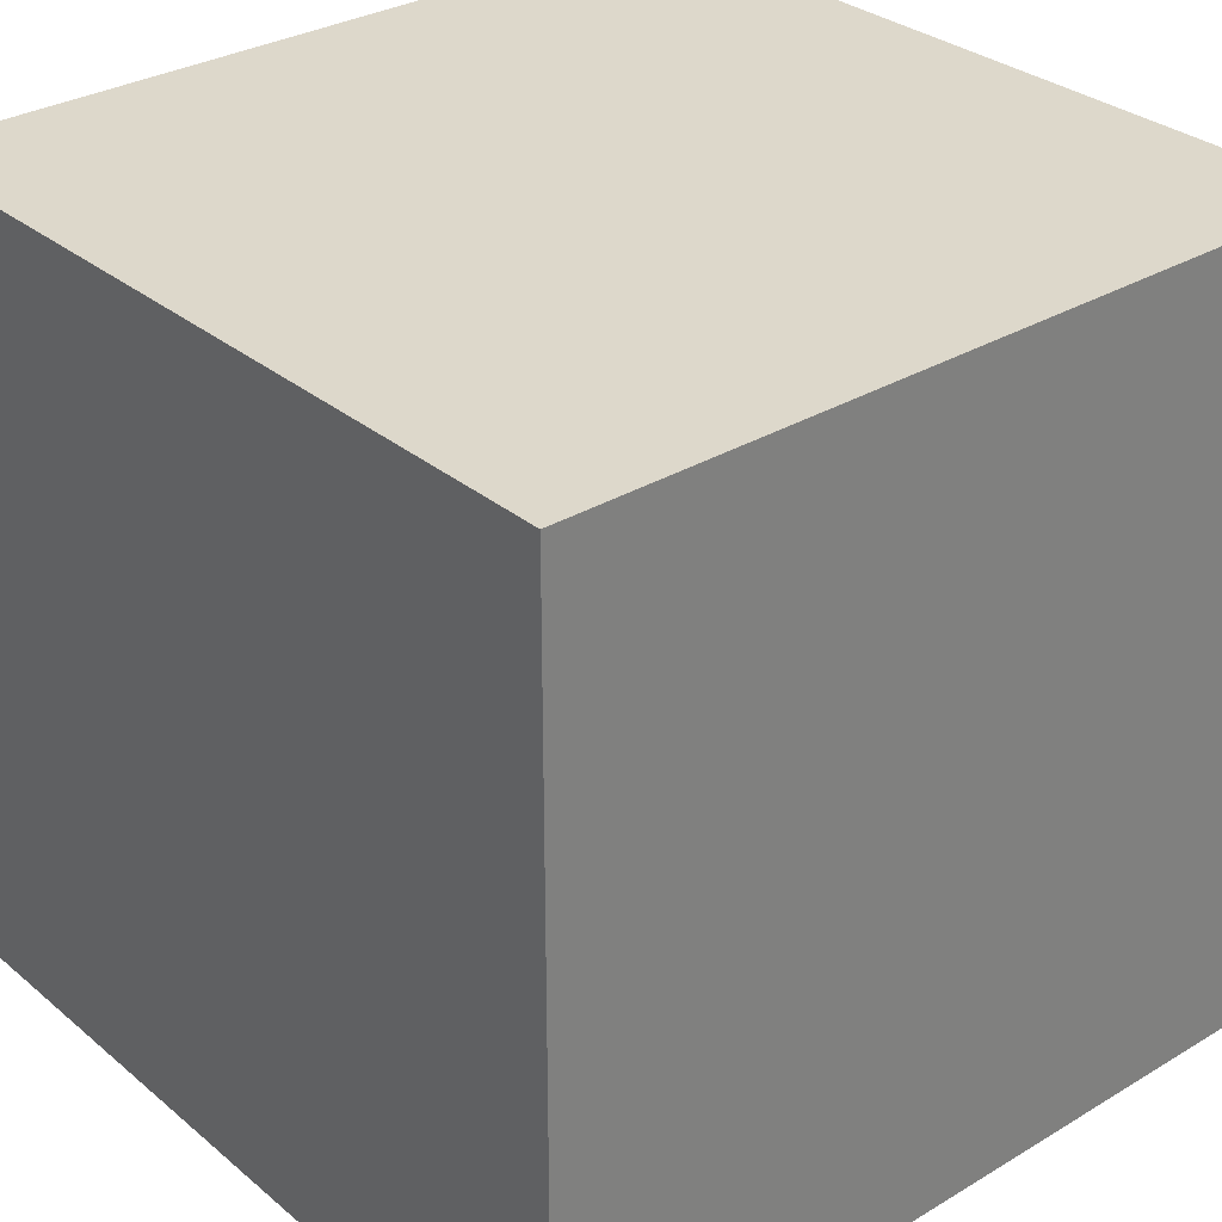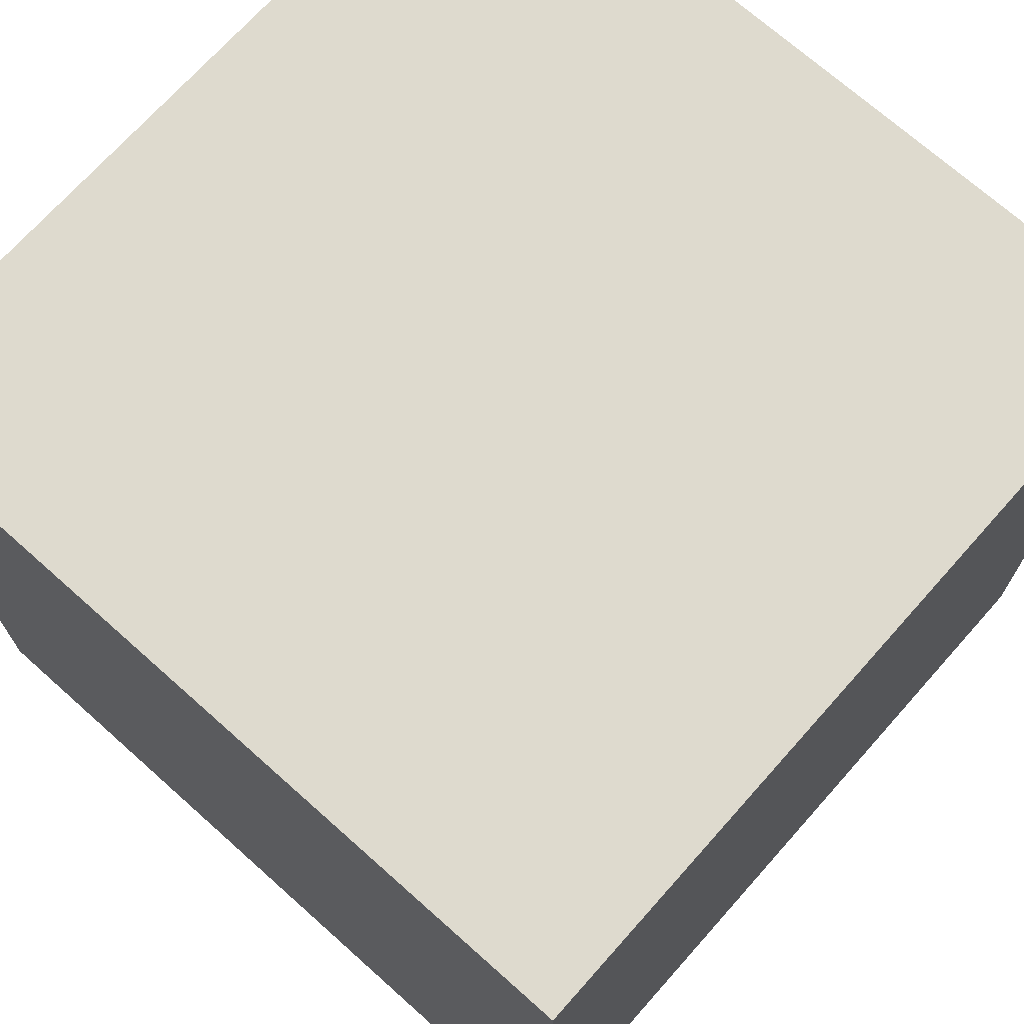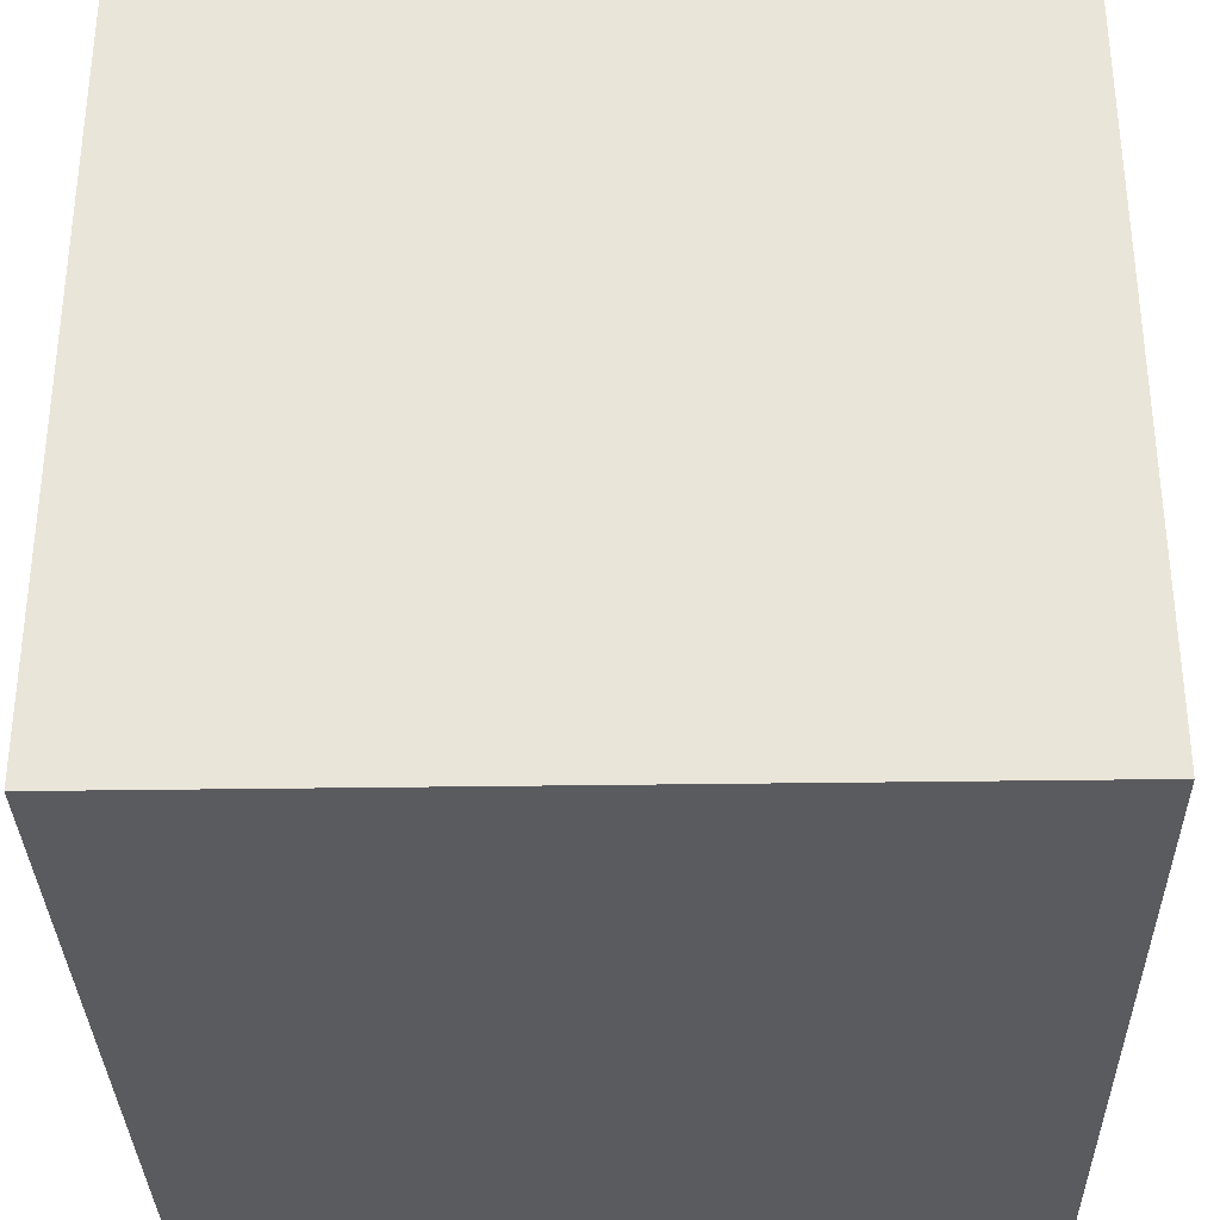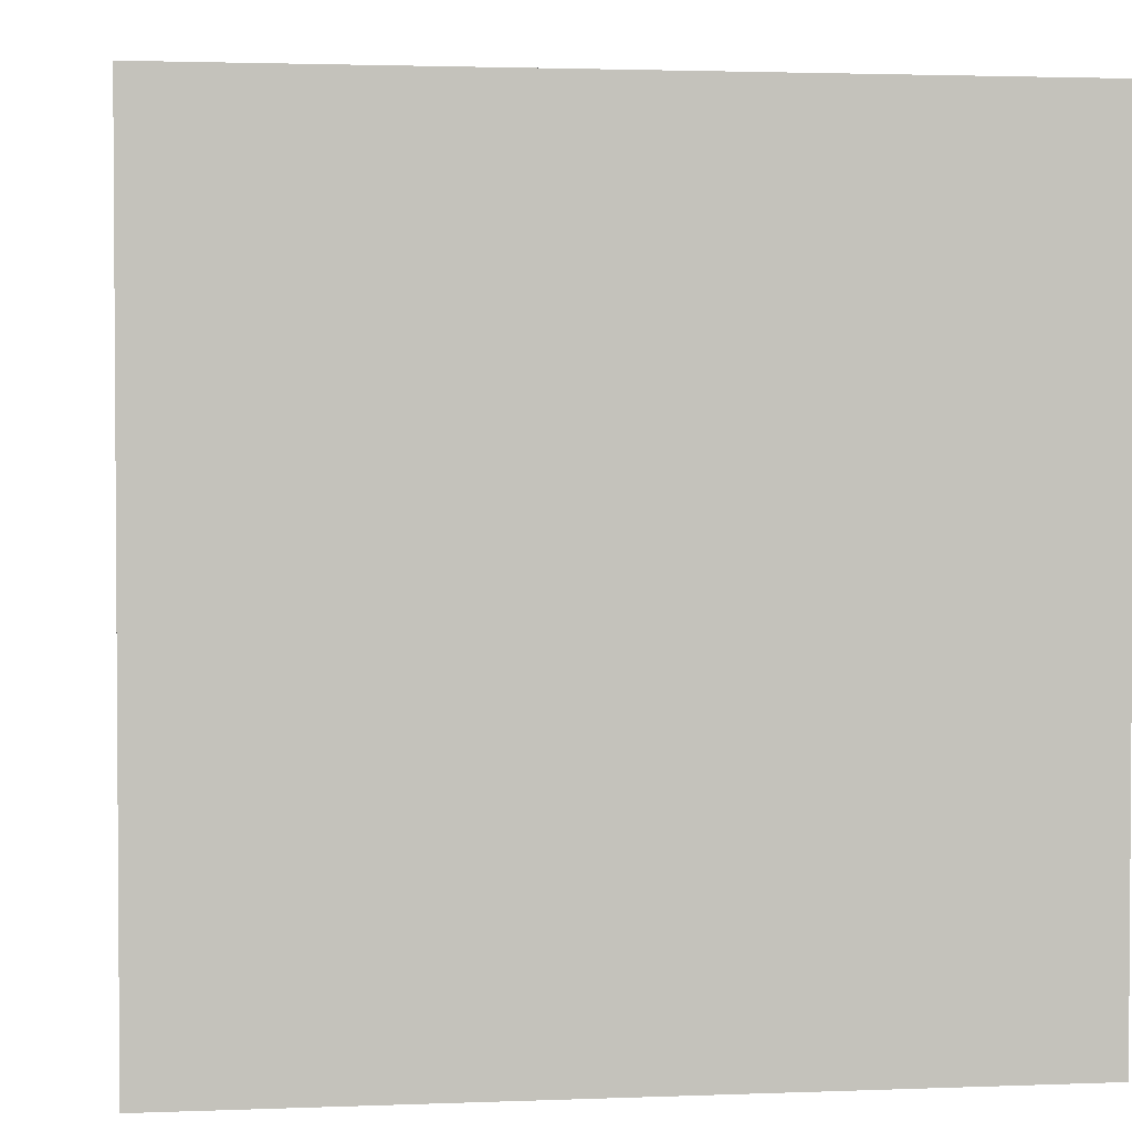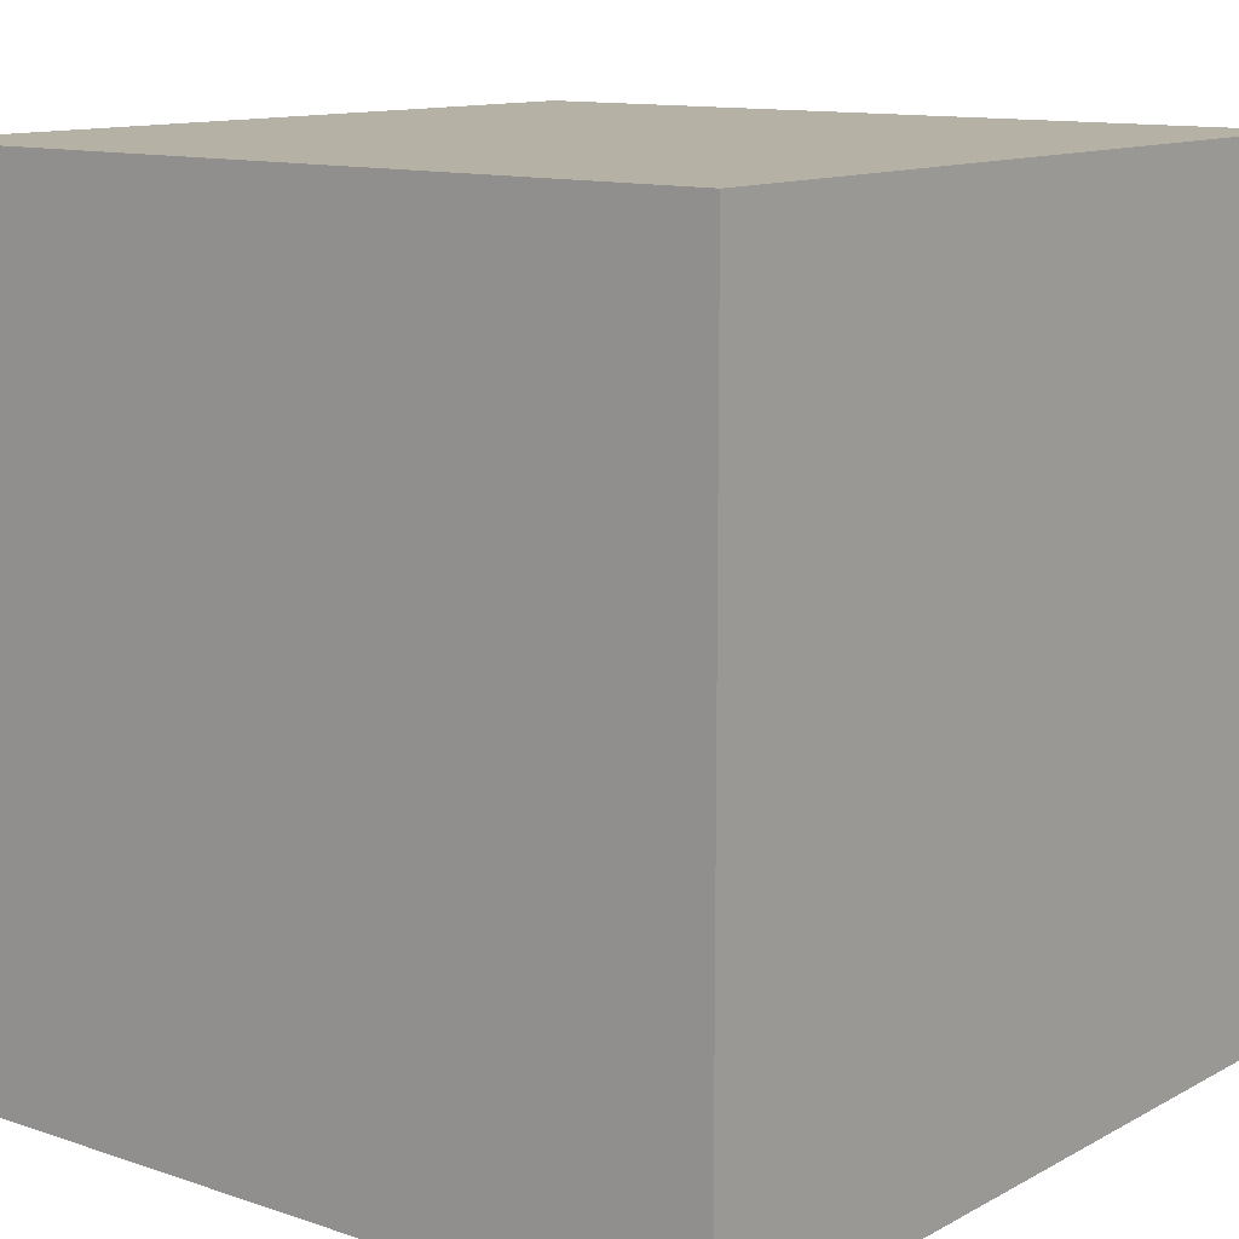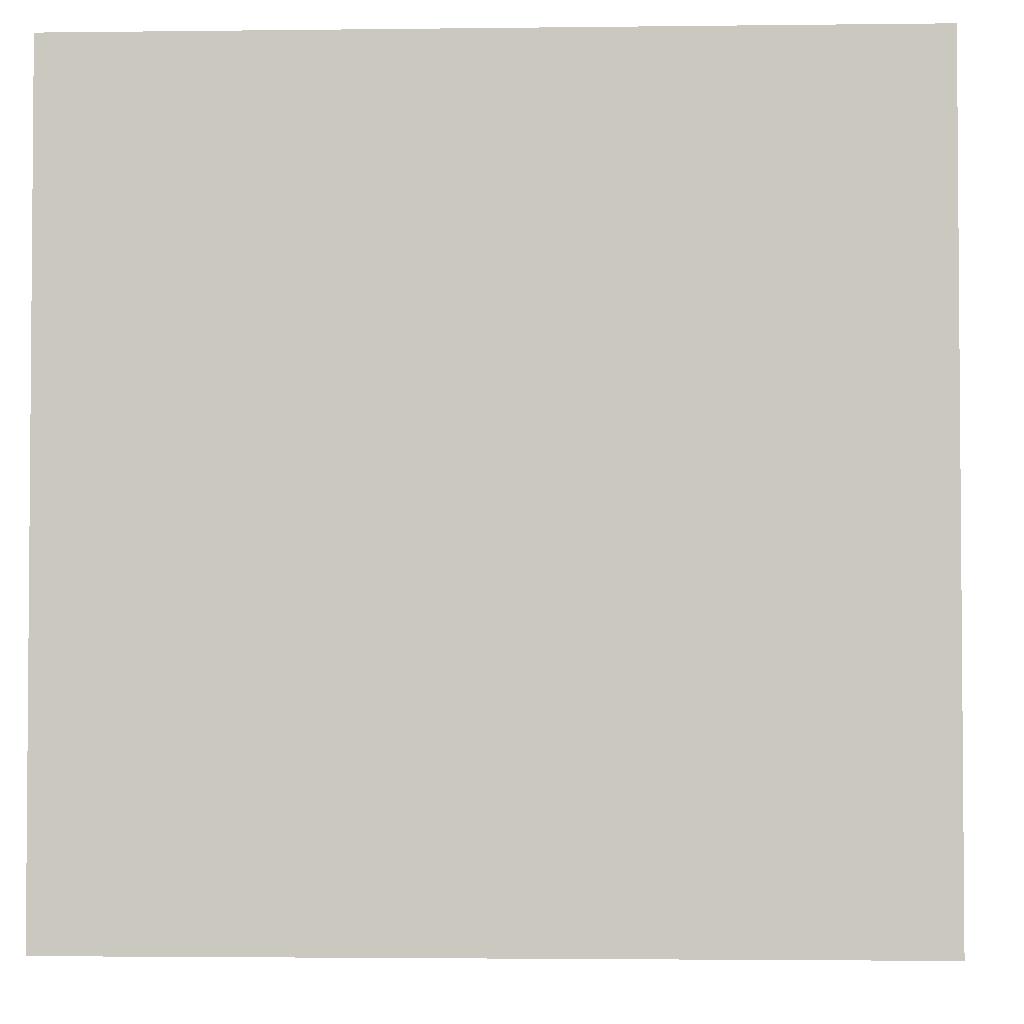
<metadata>
{"format":"obj","ext":"obj","renderer":"f3d","projection":"perspective","resolution":1024,"background":"white","views":[{"elev":31.1,"azim":139.5,"up":"+Y"},{"elev":71.2,"azim":-48.3,"up":"+Y"},{"elev":-33.0,"azim":91.2,"up":"+Z"},{"elev":2.4,"azim":172.1,"up":"+Y"},{"elev":12.0,"azim":-51.5,"up":"+Z"},{"elev":-2.8,"azim":2.5,"up":"+Y"}]}
</metadata>
<code>
v -1 -1 -1
v -1 -1  1
v -1  1 -1
v -1  1  1
v  1 -1 -1
v  1 -1  1
v  1  1 -1
v  1  1  1
f 1 2 3
f 2 4 3
f 5 1 7
f 1 3 7
f 1 5 2
f 5 6 2
f 2 6 4
f 6 8 4
f 6 5 8
f 5 7 8
f 4 8 3
f 8 7 3

</code>
